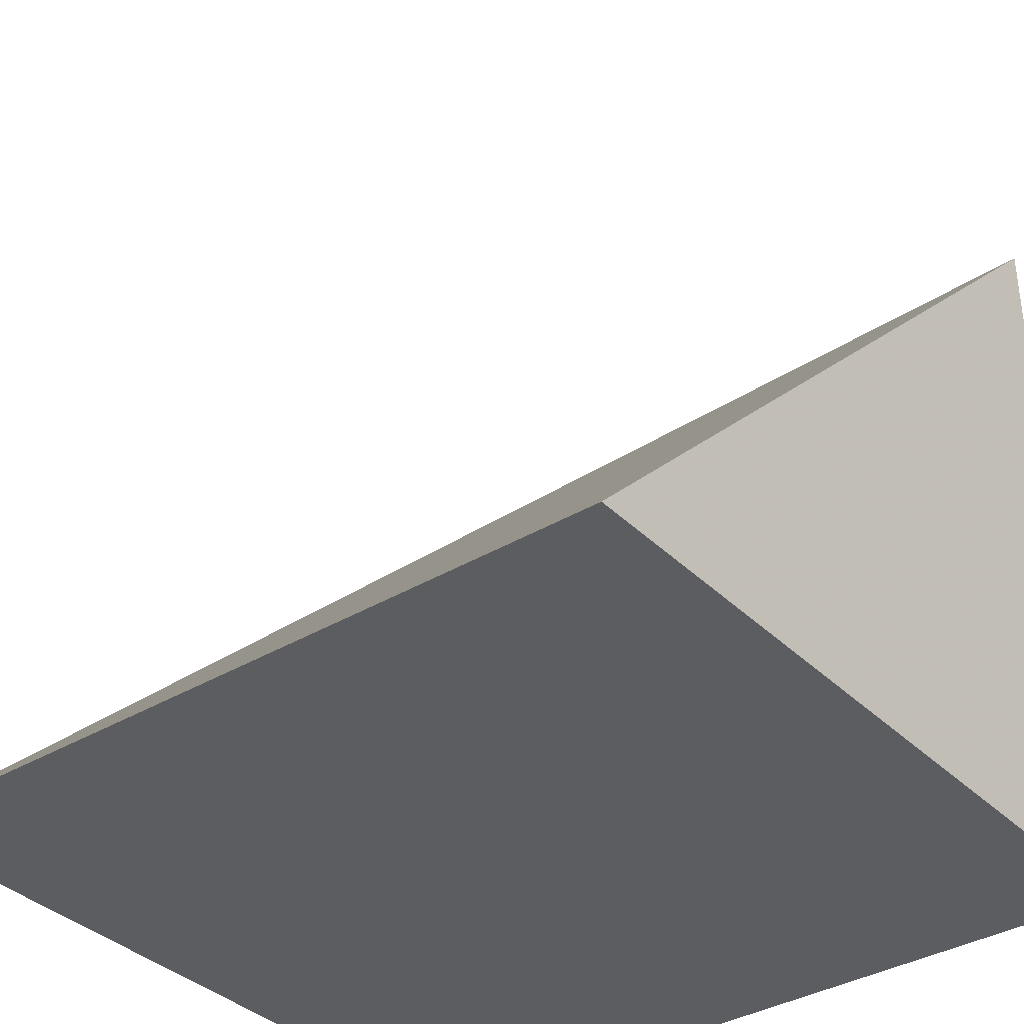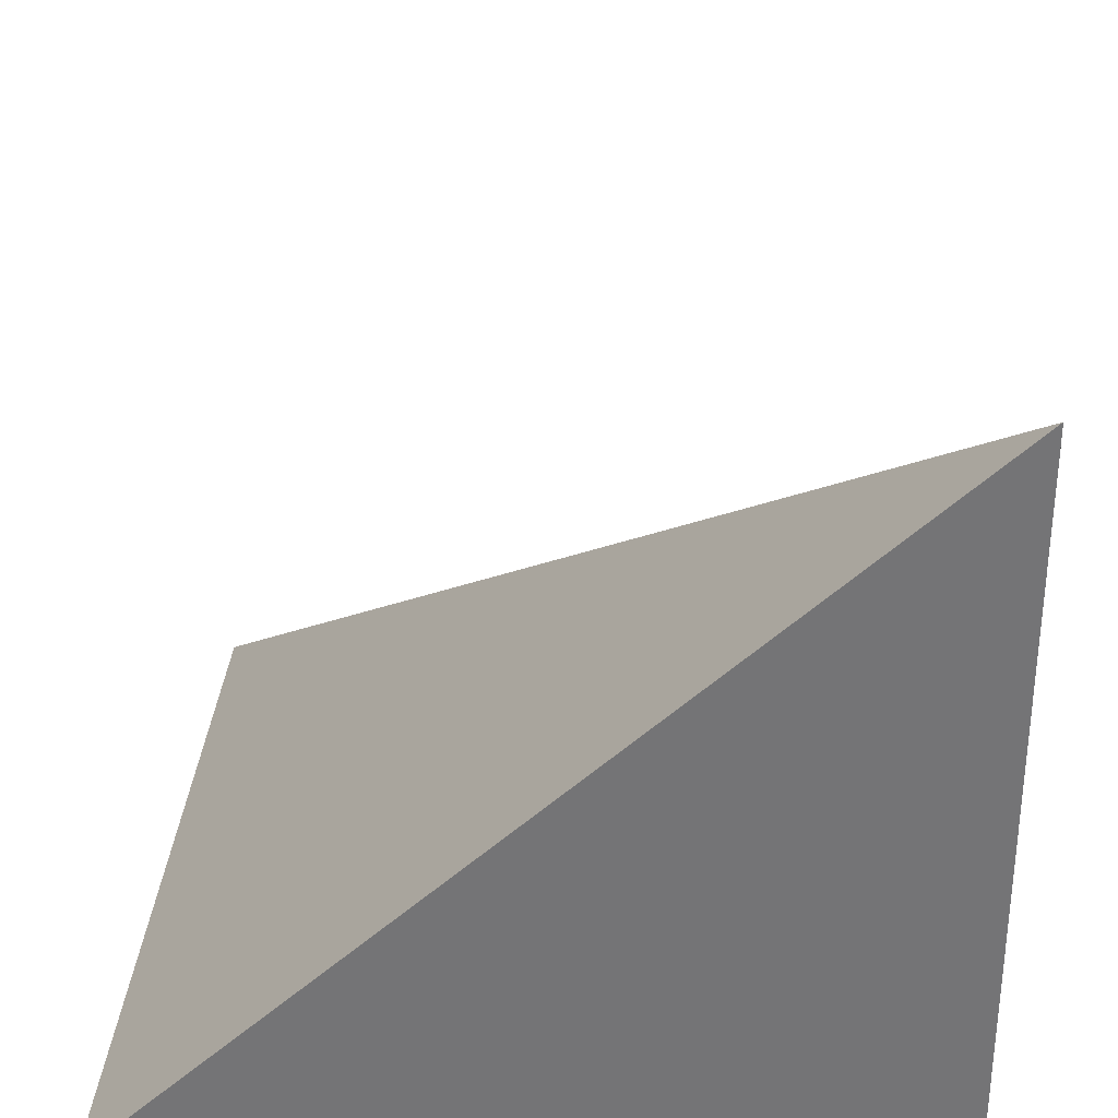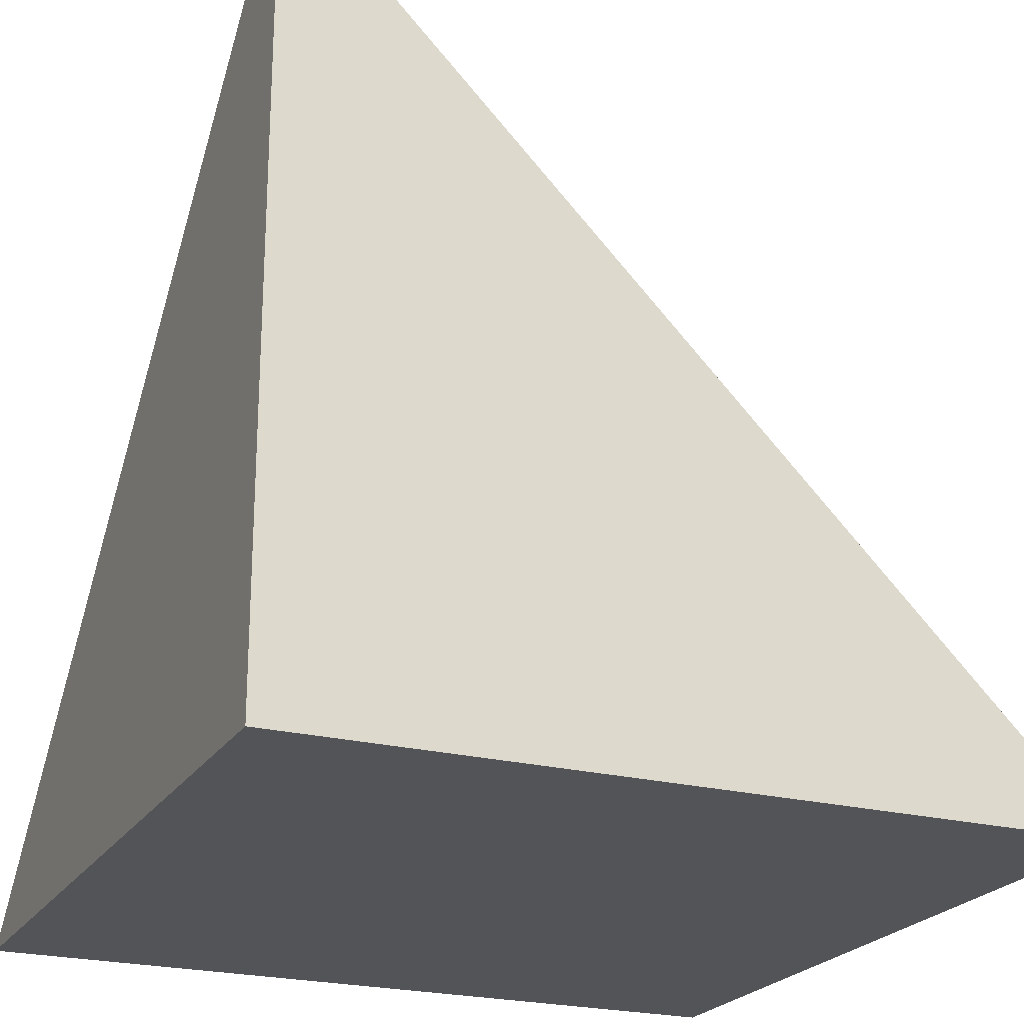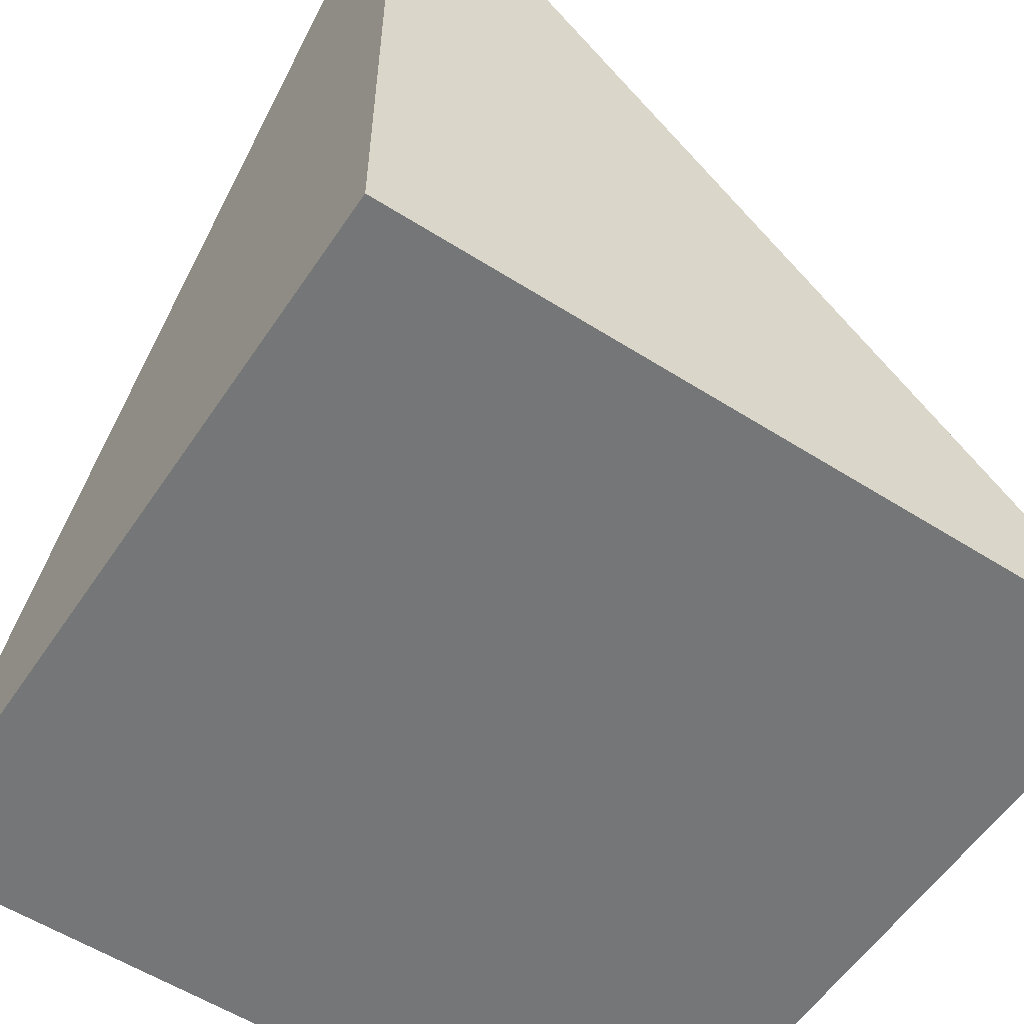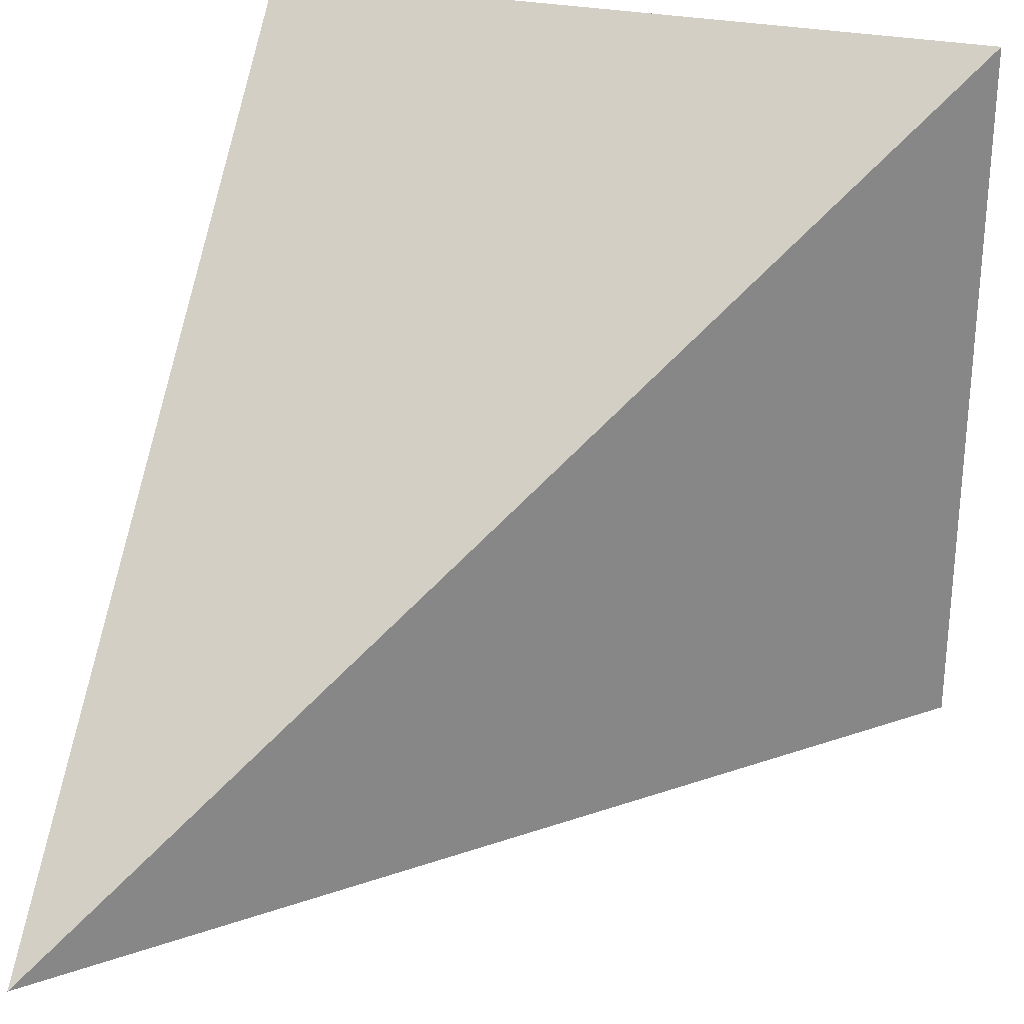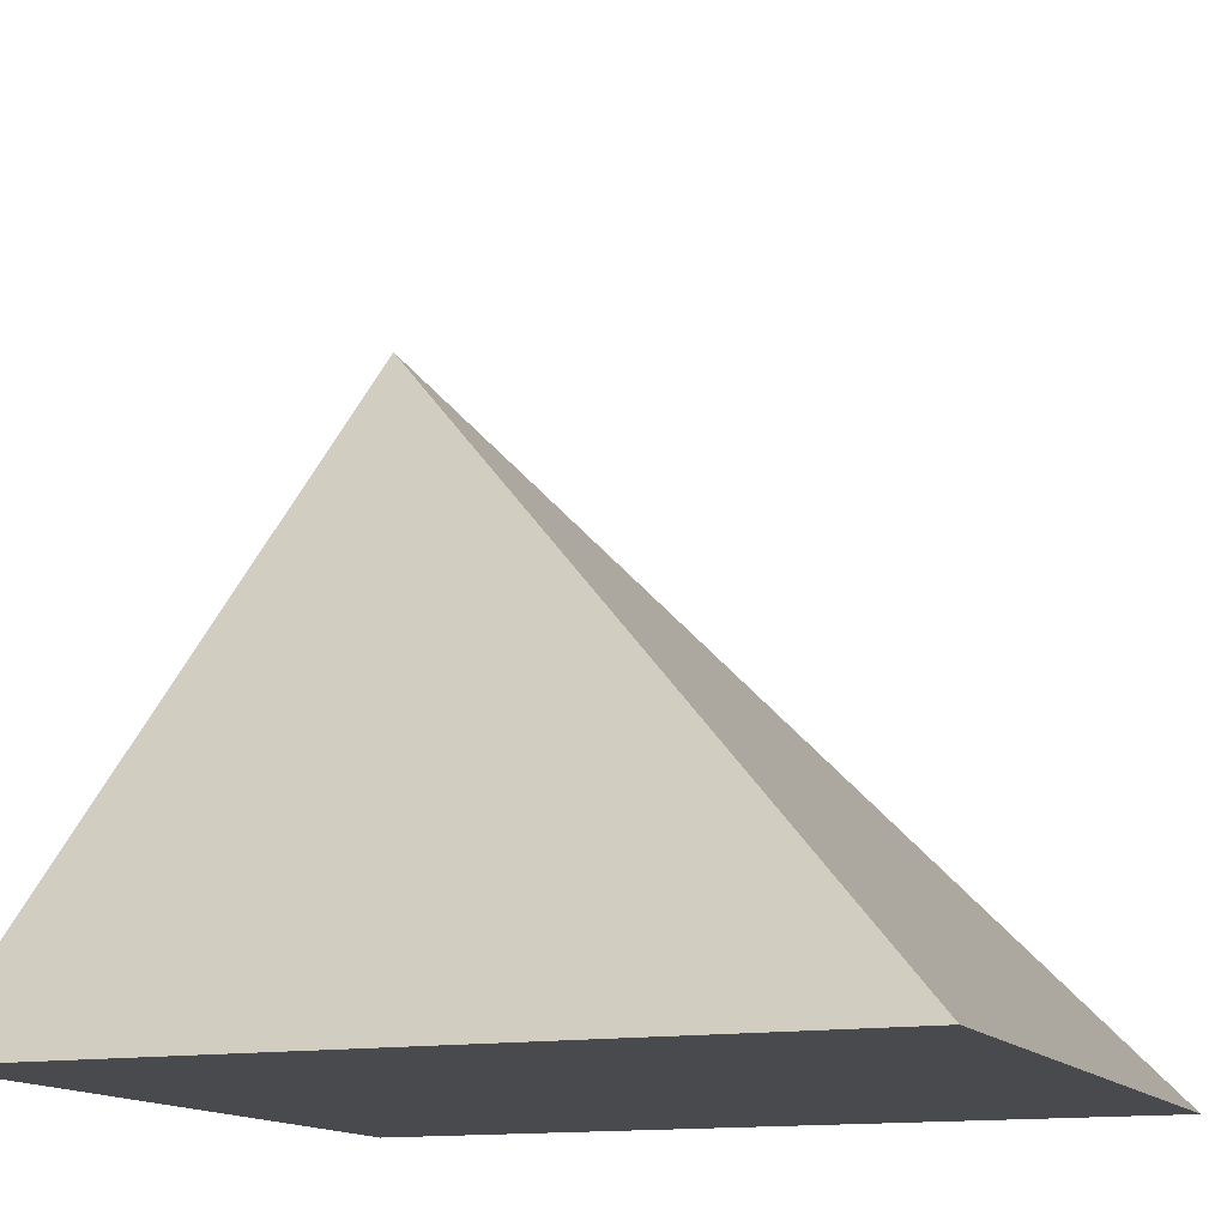
<metadata>
{"format":"obj","ext":"obj","renderer":"f3d","projection":"perspective","resolution":1024,"background":"white","views":[{"elev":-36.1,"azim":-141.8,"up":"+Z"},{"elev":33.1,"azim":-85.2,"up":"+Z"},{"elev":-22.8,"azim":-23.8,"up":"+Z"},{"elev":-56.8,"azim":-33.5,"up":"+Z"},{"elev":28.3,"azim":17.4,"up":"+Y"},{"elev":-13.4,"azim":111.4,"up":"+Z"}]}
</metadata>
<code>
v -0.5 -0.5 -0.5
v 0.5 0.5 -0.5
v 0.5 -0.5 -0.5
v -0.5 0.5 -0.5
v -0.5 -0.5 0.5
f 1 2 3
f 2 1 4
f 4 1 5
f 5 1 3
f 4 5 2
f 3 2 5

</code>
